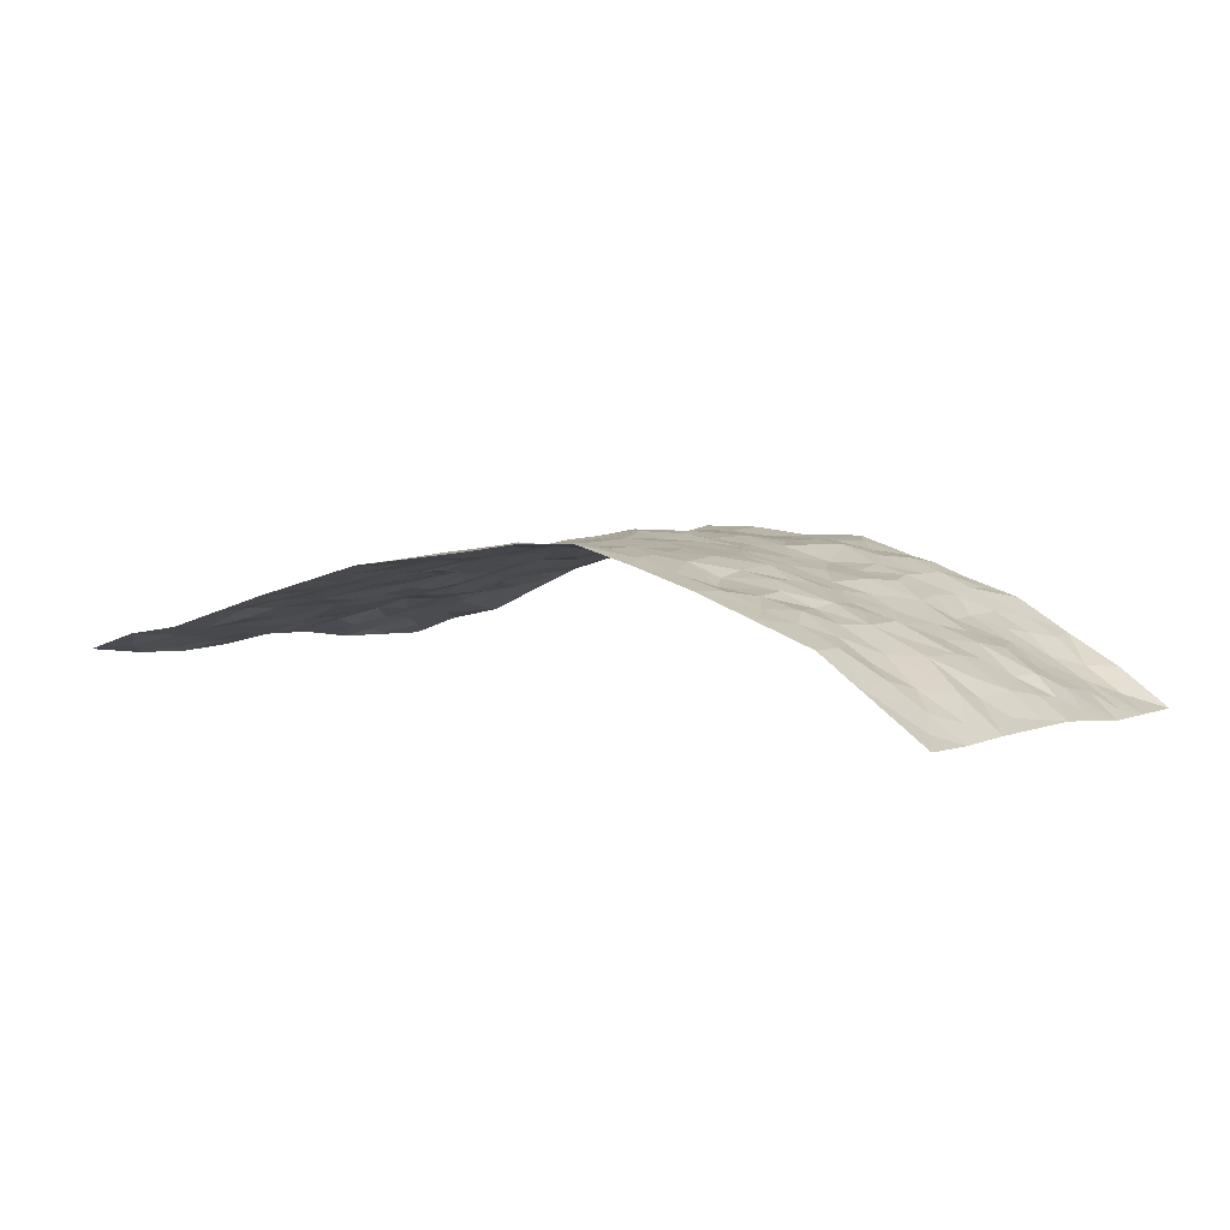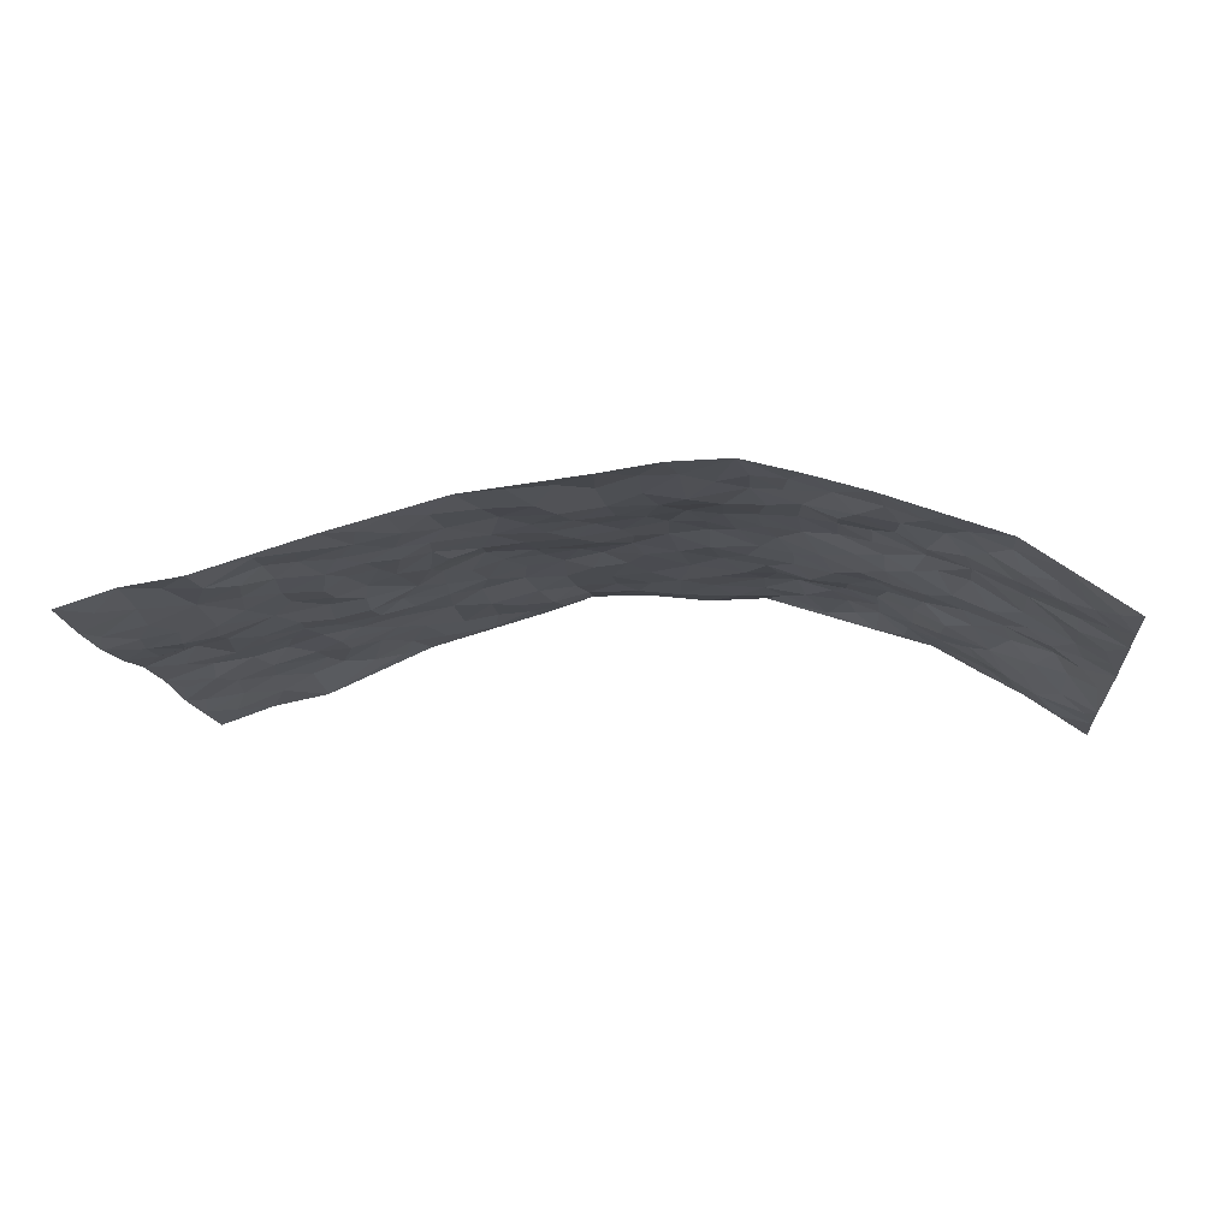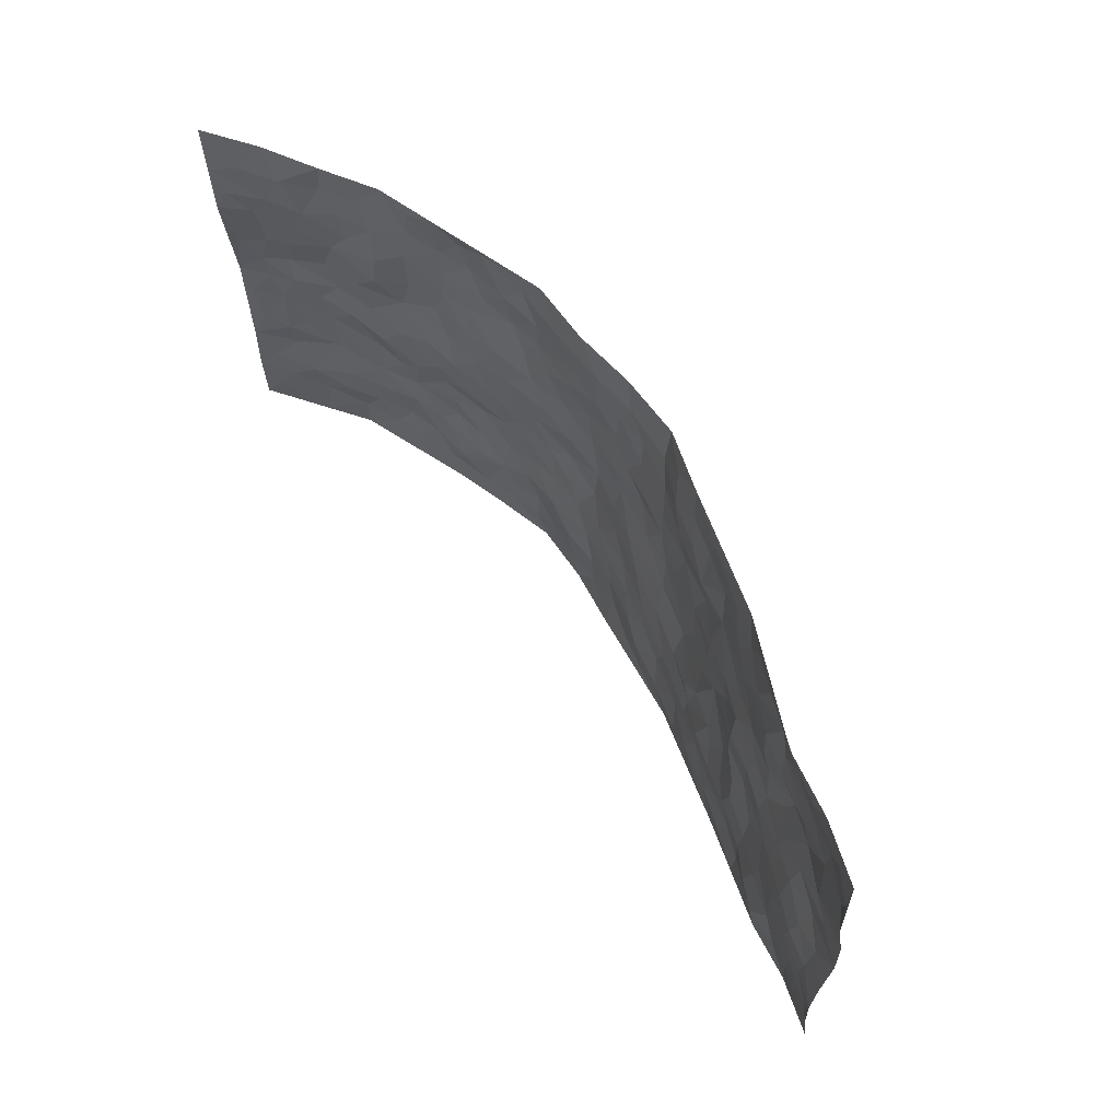
<metadata>
{"format":"obj","ext":"obj","renderer":"f3d","projection":"perspective","resolution":1024,"background":"white","views":[{"elev":3.7,"azim":35.4,"up":"+Z"},{"elev":-13.4,"azim":6.8,"up":"+Z"},{"elev":64.0,"azim":-125.7,"up":"+Y"}]}
</metadata>
<code>
v -0.9668 0.005659 -0.1281
v -0.9569 1.004 -0.153
v 0.9316 -0.002717 -0.197
v 0.9249 0.9928 -0.2178
v -0.7825 0.3972 -0.09386
v -0.9664 0.5048 -0.1274
v -0.8418 0.3631 -0.1142
v 0.004012 0.002449 0.08712
v -0.9611 0.2547 -0.1482
v -0.9067 0.3426 -0.127
v -0.7261 0.006129 -0.07375
v -0.9623 0.1301 -0.1428
v -0.6994 0.2962 -0.06731
v -0.8474 0.005706 -0.09159
v -0.8259 0.2933 -0.1069
v -0.4872 0.003358 -0.004582
v -0.9422 0.1928 -0.1363
v -0.2912 0.168 0.04528
v -0.7625 0.3262 -0.0903
v -0.851 0.1246 -0.102
v -0.9096 0.06748 -0.1215
v -0.7865 0.069 -0.07926
v -0.662 0.1305 -0.06259
v -0.7132 0.07911 -0.07901
v -0.8596 0.2117 -0.1122
v -0.8946 0.2747 -0.1241
v -0.7585 0.1815 -0.08289
v -0.6823 0.2131 -0.06272
v -0.8552 0.4914 -0.08838
v -0.963 0.3801 -0.1415
v -0.7149 1.001 -0.08914
v -0.529 0.2244 -0.02183
v 0.2681 0.1581 0.09891
v -0.9595 0.7539 -0.1466
v -0.363 0.3943 0.02789
v -0.7718 0.7568 -0.07432
v -0.7884 0.8358 -0.07857
v -0.5749 0.445 -0.0236
v -0.5931 0.6083 -0.02523
v -0.4837 0.9998 0.01088
v -0.9399 0.6919 -0.1314
v -0.6538 0.5652 -0.04252
v -0.3894 0.7541 0.0428
v -0.5032 0.282 -0.01118
v -0.4537 0.2269 -0.0008397
v -0.4896 0.164 -0.007889
v -0.4438 0.638 0.01581
v -0.3647 0.5601 0.04092
v 0.1717 0.4729 0.113
v -0.33 0.2224 0.03325
v -0.2105 0.61 0.08588
v -0.372 0.6298 0.03715
v -0.2999 0.05835 0.03912
v -0.6179 0.7131 -0.03701
v -0.3907 0.1958 0.01801
v -0.8604 0.6228 -0.09671
v -0.03538 0.3488 0.09576
v 0.06122 0.3398 0.104
v 0.304 0.4507 0.08554
v -0.09389 0.5515 0.1026
v -0.1653 0.5554 0.09466
v 0.0978 0.6295 0.1125
v -0.6251 0.3487 -0.0394
v -0.739 0.5779 -0.0672
v -0.9351 0.8148 -0.1326
v -0.5548 0.1316 -0.01978
v -0.3657 0.01331 0.02602
v -0.7848 0.4698 -0.0812
v -0.6093 0.1751 -0.03925
v -0.6077 0.02122 -0.04082
v -0.2449 0.002669 0.05886
v -0.6099 0.09117 -0.03606
v -0.5409 0.05556 -0.02345
v -0.4277 0.03863 0.006772
v -0.4461 0.1054 0.001173
v -0.8754 0.6906 -0.1134
v -0.951 0.8788 -0.146
v -0.7266 0.5127 -0.06882
v 0.003875 0.9971 0.1137
v -0.794 0.6797 -0.07235
v -0.5533 0.3174 -0.02964
v -0.506 0.4638 -0.008683
v 0.009336 0.5713 0.1164
v -0.04604 0.4844 0.09515
v 0.006883 0.4204 0.1029
v -0.1209 0.1293 0.06929
v -0.5629 0.6727 -0.01604
v -0.903 0.5669 -0.1095
v -0.7252 0.6951 -0.04914
v -0.4441 0.2988 0.006234
v -0.6223 0.2699 -0.04338
v -0.497 0.6903 0.006142
v -0.1721 0.4846 0.08618
v -0.2634 0.4353 0.07033
v -0.6395 0.6519 -0.03578
v -0.008281 0.1181 0.09594
v -0.4129 0.5114 0.02604
v -0.3399 0.2895 0.03381
v -0.2401 0.5032 0.07278
v -0.1778 0.3834 0.07255
v -0.9649 0.6301 -0.1297
v -0.6978 0.6261 -0.04761
v -0.8025 0.5839 -0.08402
v -0.3579 0.1112 0.02102
v -0.513 0.5359 -0.01546
v -0.6742 0.4089 -0.05229
v -0.1267 0.3256 0.07501
v -0.1459 0.2507 0.07044
v -0.5111 0.6142 -0.007293
v 0.1146 0.7285 0.1092
v 0.000639 0.2154 0.08975
v -0.06916 0.2743 0.08176
v 0.008557 0.289 0.09329
v -0.4249 0.3656 0.01271
v -0.1944 0.1852 0.06795
v -0.645 0.4909 -0.04762
v -0.5486 0.3839 -0.02546
v -0.4875 0.3939 -0.0007941
v -0.307 0.5238 0.05757
v -0.256 0.3511 0.05544
v -0.3543 0.4671 0.04332
v -0.2229 0.2722 0.05895
v -0.08717 0.4126 0.08606
v -0.586 0.5344 -0.03188
v -0.08797 0.1994 0.07276
v -0.2113 0.09461 0.05742
v -0.3932 0.2599 0.01347
v -0.9138 0.4423 -0.1193
v -0.8533 0.4258 -0.1078
v 0.09652 0.4221 0.1182
v 0.2149 0.2377 0.09304
v 0.08733 0.5163 0.1184
v 0.02318 0.4886 0.1086
v 0.1714 0.3923 0.1052
v 0.7739 0.4935 -0.09625
v 0.2262 0.4333 0.09993
v 0.2734 0.3133 0.09341
v 0.1654 0.5657 0.1017
v 0.1291 0.9979 0.09822
v -0.2921 0.619 0.06389
v 0.4325 0.8782 0.06075
v 0.4908 0.9955 0.02184
v -0.2123 0.7798 0.07662
v -0.05587 0.8633 0.1087
v -0.3174 0.3497 0.03552
v -0.4561 0.5675 0.0152
v -0.07181 0.05344 0.08489
v -0.1567 0.02301 0.07103
v 0.1282 0.002002 0.1042
v 0.01734 0.8594 0.107
v -0.01332 0.6994 0.1095
v 0.4244 0.1964 0.04658
v 0.3493 0.2901 0.08057
v 0.5852 0.5231 -0.01923
v 0.523 0.5443 0.007449
v 0.4571 0.1342 0.03519
v 0.5257 0.2262 0.02592
v 0.4217 0.3612 0.06359
v 0.0266 0.6402 0.1107
v -0.058 0.6276 0.1154
v -0.1453 0.7291 0.09359
v -0.0842 0.6927 0.1004
v -0.05748 0.7905 0.1062
v -0.1361 0.6329 0.1018
v 0.02513 0.7743 0.108
v 0.2549 0.9965 0.09981
v -0.01588 0.9258 0.1069
v -0.2661 0.8454 0.06198
v -0.1953 0.8794 0.0758
v -0.3131 0.7799 0.05102
v -0.2427 0.9977 0.078
v -0.2287 0.6955 0.08403
v -0.3184 0.6998 0.0641
v -0.1386 0.8287 0.09696
v -0.1228 0.9964 0.1151
v 0.2247 0.7452 0.09363
v 0.1809 0.6662 0.1057
v 0.3316 0.5936 0.06861
v 0.2667 0.522 0.08819
v 0.2729 0.6645 0.08654
v 0.4301 0.7414 0.05338
v 0.3592 0.682 0.05773
v 0.2935 0.7317 0.0882
v 0.07317 0.9282 0.09686
v 0.08378 0.8226 0.1016
v 0.1514 0.8574 0.0975
v 0.2577 0.872 0.09312
v 0.3304 0.7917 0.08758
v 0.2379 0.5944 0.0904
v -0.868 0.8726 -0.1082
v -0.6735 0.8199 -0.04577
v -0.8566 0.7798 -0.1002
v -0.8391 1.003 -0.1131
v -0.9031 0.9446 -0.1304
v -0.7955 0.9251 -0.09419
v -0.7219 0.8893 -0.06599
v -0.5964 0.9319 -0.02886
v -0.654 0.8894 -0.03994
v -0.6781 0.7489 -0.04976
v -0.5542 0.8164 -0.01168
v -0.6126 0.784 -0.03548
v -0.506 0.9022 0.003446
v -0.3885 0.8786 0.03881
v -0.5372 0.9619 -0.01083
v -0.4609 0.8168 0.01685
v -0.4377 0.9369 0.02147
v -0.341 0.973 0.04667
v -0.5073 0.7622 0.00303
v -0.318 0.9012 0.05712
v -0.2554 0.9299 0.06854
v 0.1621 0.7843 0.09737
v 0.2622 0.8031 0.09589
v 0.1956 0.9327 0.09063
v 0.4006 0.8099 0.06687
v 0.3444 0.8785 0.07553
v 0.3874 0.9803 0.05933
v 0.2981 0.9356 0.0899
v 0.4485 0.9466 0.05036
v 0.3844 0.4916 0.05803
v 0.331 0.5276 0.07304
v 0.4871 0.6008 0.03129
v 0.4359 0.662 0.0428
v 0.4087 0.5858 0.04565
v 0.36 0.1902 0.0741
v 0.4857 0.3334 0.03841
v 0.4597 0.5198 0.02835
v 0.3538 0.3878 0.07743
v -0.1231 0.9133 0.1038
v -0.1807 0.9571 0.08745
v 0.3286 0.1335 0.08637
v 0.6102 0.01284 -0.007463
v 0.2073 0.3328 0.1025
v 0.2777 0.3844 0.09027
v 0.5813 0.2457 -0.002502
v 0.7163 0.993 -0.08165
v 0.9331 0.2462 -0.1964
v 0.4962 0.8092 0.03364
v 0.7059 0.4838 -0.06534
v 0.4929 0.7438 0.03442
v 0.9358 0.4956 -0.1957
v 0.6642 0.2915 -0.03007
v 0.5088 0.4655 0.01557
v 0.7634 0.3078 -0.08038
v 0.5585 0.4127 -0.001228
v 0.4928 0.0009497 0.03553
v 0.0943 0.2521 0.0996
v 0.5085 0.07625 0.03147
v 0.1394 0.318 0.1074
v 0.4224 0.2663 0.05741
v 0.8463 0.2616 -0.1331
v 0.6327 0.4579 -0.0379
v 0.5781 0.08103 0.005
v 0.4518 0.4239 0.03982
v 0.605 0.3692 -0.01109
v 0.2941 0.2329 0.08764
v 0.4841 0.2704 0.04423
v 0.2725 0.07916 0.09783
v 0.3739 0.001573 0.07315
v 0.2532 0.003277 0.1067
v 0.2078 0.115 0.0995
v 0.07233 0.1695 0.09825
v 0.1502 0.1895 0.09037
v 0.6137 0.1462 -0.0005841
v 0.7625 0.4198 -0.08388
v 0.7331 0.2182 -0.07211
v 0.649 0.0788 -0.01812
v 0.666 0.3825 -0.02835
v 0.7081 0.3366 -0.05437
v 0.8532 0.3225 -0.1456
v 0.7326 0.5645 -0.07384
v 0.6848 0.1433 -0.04014
v 0.7454 0.1467 -0.08063
v 0.8182 0.364 -0.1155
v 0.902 0.3455 -0.1777
v 0.8574 0.4351 -0.1424
v 0.5826 0.3106 0.004127
v 0.7993 0.103 -0.1039
v 0.3403 0.06341 0.08422
v 0.4167 0.06826 0.05899
v 0.07504 0.07789 0.105
v 0.1482 0.07232 0.102
v 0.9234 0.7437 -0.2177
v 0.7245 0.07705 -0.05234
v 0.6504 0.2135 -0.02629
v 0.9194 0.4206 -0.187
v 0.8752 0.5052 -0.1549
v 0.7881 0.2472 -0.1002
v 0.535 0.1475 0.02056
v 0.7271 -0.0009785 -0.05145
v 0.5058 0.3926 0.02841
v 0.8965 0.05958 -0.1783
v 0.9299 0.1221 -0.2
v 0.812 0.177 -0.1217
v 0.8625 0.1205 -0.1536
v 0.8065 0.005939 -0.1086
v 0.8971 0.1843 -0.1735
v 0.6573 0.5518 -0.04405
v 0.6787 0.6288 -0.05943
v 0.5839 0.6325 -0.006864
v 0.7975 0.6867 -0.1265
v 0.6187 0.7669 -0.04131
v 0.9129 0.6202 -0.192
v 0.7511 0.6386 -0.08731
v 0.8325 0.5915 -0.1261
v 0.7139 0.7389 -0.08404
v 0.8201 0.5272 -0.1272
v 0.8815 0.5698 -0.1643
v 0.8594 0.6553 -0.1541
v 0.6273 0.6878 -0.04377
v 0.5645 0.7205 -0.0007596
v 0.5139 0.6713 0.02629
v 0.8123 0.8468 -0.1577
v 0.6943 0.8659 -0.07507
v 0.7802 0.7715 -0.1287
v 0.8557 0.7727 -0.1717
v 0.75 0.8386 -0.1167
v 0.9215 0.8683 -0.2164
v 0.6783 0.7974 -0.0655
v 0.9023 0.8056 -0.2053
v 0.7231 0.9259 -0.08636
v 0.8245 0.991 -0.1435
v 0.6102 0.9942 -0.01687
v 0.7854 0.9204 -0.138
v 0.8581 0.9225 -0.188
v 0.6519 0.9296 -0.04593
v 0.5565 0.898 0.002964
v 0.4971 0.879 0.03432
v 0.55 0.9662 0.002037
v 0.5658 0.8183 -0.006449
v 0.6265 0.8559 -0.03776
f 29 6 128
f 12 21 20
f 26 10 9
f 55 45 46
f 27 19 15
f 26 9 17
f 101 6 88
f 12 1 21
f 7 15 19
f 125 86 96
f 84 123 85
f 129 29 128
f 25 27 15
f 12 20 17
f 73 75 66
f 22 14 11
f 26 17 25
f 9 12 17
f 25 15 26
f 5 129 7
f 52 146 48
f 55 18 50
f 7 19 5
f 20 27 25
f 124 82 105
f 41 76 34
f 20 14 22
f 14 20 21
f 14 21 1
f 24 22 11
f 24 27 22
f 72 66 69
f 69 32 91
f 70 24 11
f 24 23 27
f 17 20 25
f 27 20 22
f 10 15 7
f 10 26 15
f 23 28 27
f 27 13 19
f 28 23 69
f 13 27 28
f 119 121 94
f 10 7 129
f 6 30 128
f 9 10 30
f 36 192 80
f 80 102 89
f 118 81 44
f 64 103 78
f 115 126 86
f 45 32 46
f 91 63 13
f 129 68 29
f 95 87 54
f 95 54 199
f 202 40 204
f 82 97 105
f 29 88 6
f 18 55 104
f 148 126 71
f 38 82 124
f 50 18 122
f 117 82 38
f 5 19 106
f 82 117 118
f 80 64 102
f 127 45 55
f 194 77 190
f 98 35 114
f 39 124 105
f 127 50 98
f 106 19 13
f 66 75 46
f 39 95 42
f 63 117 38
f 95 89 102
f 101 56 76
f 51 140 99
f 18 53 126
f 62 83 132
f 45 127 90
f 112 113 57
f 103 29 68
f 130 85 58
f 109 39 105
f 35 94 121
f 113 246 58
f 151 165 163
f 120 100 94
f 114 127 98
f 192 190 65
f 95 39 87
f 36 191 37
f 67 104 74
f 56 101 88
f 13 63 106
f 192 34 76
f 268 241 243
f 108 115 125
f 93 84 60
f 133 84 85
f 156 288 157
f 101 76 41
f 80 103 64
f 105 97 146
f 99 61 51
f 92 109 47
f 125 96 111
f 158 227 153
f 75 104 55
f 69 66 32
f 81 91 32
f 106 78 68
f 42 64 78
f 77 34 65
f 24 70 72
f 75 73 16
f 16 71 67
f 2 34 77
f 13 28 91
f 103 56 88
f 56 80 76
f 72 69 23
f 11 16 70
f 16 73 70
f 16 67 74
f 115 18 126
f 24 72 23
f 73 72 70
f 16 74 75
f 72 73 66
f 32 45 44
f 84 83 60
f 66 46 32
f 78 106 116
f 117 63 81
f 67 53 104
f 103 68 78
f 69 91 28
f 36 80 89
f 106 38 116
f 106 68 5
f 81 118 117
f 62 132 138
f 32 44 81
f 53 67 71
f 57 58 85
f 123 100 107
f 93 60 61
f 33 230 224
f 8 96 147
f 132 133 130
f 140 48 119
f 93 100 123
f 122 98 50
f 164 60 160
f 53 71 126
f 125 112 108
f 193 194 195
f 75 55 46
f 63 91 81
f 56 103 80
f 196 198 31
f 18 104 53
f 121 48 97
f 38 106 63
f 118 97 82
f 97 35 121
f 51 172 140
f 130 134 49
f 87 39 109
f 288 252 263
f 97 114 35
f 47 43 92
f 57 113 58
f 248 130 58
f 34 101 41
f 114 90 127
f 116 124 42
f 145 94 35
f 118 114 97
f 167 79 175
f 98 145 35
f 85 123 57
f 43 47 52
f 199 36 89
f 42 78 116
f 159 83 62
f 88 29 103
f 74 104 75
f 118 44 90
f 173 140 172
f 42 95 102
f 190 192 37
f 65 190 77
f 89 95 199
f 125 111 112
f 92 87 109
f 18 115 122
f 177 180 176
f 112 57 107
f 109 105 146
f 93 94 100
f 285 286 275
f 96 86 147
f 137 232 131
f 57 123 107
f 87 92 208
f 49 134 136
f 132 130 49
f 161 164 162
f 50 127 55
f 122 108 107
f 122 107 100
f 48 140 52
f 118 90 114
f 99 119 94
f 123 84 93
f 36 37 192
f 48 121 119
f 120 122 100
f 39 42 124
f 38 124 116
f 248 58 246
f 44 45 90
f 98 122 120
f 146 52 47
f 94 93 99
f 168 209 170
f 212 183 188
f 202 197 200
f 42 102 64
f 107 108 112
f 99 93 61
f 8 280 96
f 112 111 113
f 125 115 86
f 115 108 122
f 128 30 10
f 5 68 129
f 10 129 128
f 132 49 138
f 83 84 133
f 130 133 85
f 83 133 132
f 248 134 130
f 156 152 224
f 151 110 165
f 212 186 211
f 153 224 249
f 254 251 244
f 246 261 262
f 225 158 249
f 49 136 179
f 185 184 150
f 214 188 181
f 181 188 182
f 161 163 174
f 143 170 172
f 110 211 185
f 184 79 167
f 174 228 169
f 62 110 159
f 163 150 144
f 210 169 229
f 170 143 168
f 176 211 110
f 98 120 145
f 94 145 120
f 48 146 97
f 109 146 47
f 148 86 126
f 147 86 148
f 71 8 148
f 8 147 148
f 244 276 254
f 232 136 134
f 174 143 161
f 60 83 160
f 163 162 151
f 159 160 83
f 261 281 262
f 259 281 149
f 219 220 59
f 246 113 111
f 33 255 131
f 157 256 152
f 137 255 153
f 230 278 279
f 262 260 33
f 154 155 242
f 131 255 137
f 248 131 232
f 281 280 149
f 259 258 278
f 220 179 59
f 159 151 160
f 162 160 151
f 164 61 60
f 228 174 144
f 144 174 163
f 159 110 151
f 161 172 164
f 186 184 185
f 161 162 163
f 61 164 51
f 160 162 164
f 187 217 213
f 150 163 165
f 205 202 200
f 79 184 139
f 170 43 173
f 174 169 143
f 161 143 172
f 167 144 150
f 176 180 183
f 172 170 173
f 223 226 221
f 185 150 165
f 99 140 119
f 207 206 203
f 172 51 164
f 43 52 173
f 173 52 140
f 167 175 228
f 228 229 169
f 210 168 169
f 177 110 62
f 189 138 179
f 62 138 177
f 136 232 233
f 181 182 222
f 150 184 167
f 178 180 189
f 49 179 138
f 177 138 189
f 180 178 182
f 178 179 220
f 307 308 304
f 222 223 221
f 215 187 188
f 176 183 212
f 187 213 186
f 214 215 188
f 185 211 186
f 237 181 239
f 182 188 183
f 110 185 165
f 216 215 141
f 211 176 212
f 182 183 180
f 176 110 177
f 213 184 186
f 178 189 179
f 177 189 180
f 195 190 37
f 197 198 200
f 195 194 190
f 34 192 65
f 80 192 76
f 37 196 195
f 194 2 77
f 193 2 194
f 196 37 191
f 31 193 195
f 198 196 191
f 31 195 196
f 199 201 191
f 197 204 31
f 198 191 201
f 31 198 197
f 201 199 54
f 36 199 191
f 54 208 201
f 208 43 205
f 208 54 87
f 198 201 200
f 206 205 203
f 43 170 203
f 210 207 209
f 40 202 206
f 31 204 40
f 197 202 204
f 208 205 200
f 43 203 205
f 205 206 202
f 203 209 207
f 171 40 207
f 40 206 207
f 208 200 201
f 43 208 92
f 170 209 203
f 168 143 169
f 207 210 171
f 168 210 209
f 188 187 212
f 212 187 186
f 166 139 213
f 184 213 139
f 237 214 181
f 215 214 141
f 216 141 218
f 213 217 166
f 142 166 216
f 217 216 166
f 187 215 217
f 216 217 215
f 237 141 214
f 142 216 218
f 223 222 182
f 179 136 59
f 223 220 219
f 267 238 251
f 237 327 141
f 223 182 178
f 158 290 253
f 220 223 178
f 59 233 227
f 233 59 136
f 248 246 131
f 153 249 158
f 251 254 267
f 223 219 226
f 111 261 246
f 297 251 238
f 276 256 157
f 167 228 144
f 229 228 175
f 175 171 229
f 229 171 210
f 260 257 33
f 265 271 272
f 266 289 283
f 269 243 250
f 249 224 152
f 266 283 271
f 227 233 137
f 253 227 158
f 325 313 320
f 135 264 275
f 310 329 239
f 270 298 297
f 249 256 225
f 275 273 269
f 311 222 221
f 155 154 299
f 234 276 157
f 310 311 299
f 222 239 181
f 221 226 155
f 266 263 252
f 242 290 244
f 264 273 275
f 273 264 243
f 242 244 154
f 276 290 225
f 288 234 157
f 240 282 302
f 275 286 306
f 225 290 158
f 234 263 284
f 241 254 276
f 233 232 137
f 137 153 227
f 264 135 238
f 244 251 154
f 260 259 257
f 227 253 219
f 33 224 255
f 154 297 299
f 240 302 307
f 297 154 251
f 264 268 243
f 253 226 219
f 271 284 263
f 277 294 293
f 290 242 253
f 241 234 284
f 59 227 219
f 242 155 226
f 252 245 231
f 157 152 156
f 257 230 33
f 152 256 249
f 278 230 257
f 262 33 131
f 224 153 255
f 259 278 257
f 134 248 232
f 230 279 224
f 96 261 111
f 261 96 280
f 280 281 261
f 246 262 131
f 252 247 245
f 268 267 241
f 283 277 272
f 288 247 252
f 275 274 285
f 295 291 294
f 267 268 264
f 263 234 288
f 309 310 299
f 290 276 244
f 283 272 271
f 267 254 241
f 265 243 241
f 236 240 285
f 297 238 270
f 303 305 298
f 241 276 234
f 221 155 299
f 272 277 293
f 250 243 287
f 286 285 240
f 284 271 265
f 271 263 266
f 295 3 291
f 225 256 276
f 241 284 265
f 289 266 231
f 3 292 291
f 321 235 323
f 293 294 296
f 279 278 258
f 245 279 258
f 279 156 224
f 260 281 259
f 280 8 149
f 262 281 260
f 231 266 252
f 267 264 238
f 306 304 270
f 283 289 295
f 243 269 273
f 236 269 250
f 294 292 296
f 274 236 285
f 269 274 275
f 250 287 293
f 245 289 231
f 236 274 269
f 156 279 247
f 242 226 253
f 247 279 245
f 243 265 287
f 288 156 247
f 265 272 293
f 296 292 236
f 293 287 265
f 295 294 277
f 277 283 295
f 236 250 296
f 289 3 295
f 292 294 291
f 293 296 250
f 300 304 308
f 325 320 235
f 329 330 326
f 270 304 303
f 270 303 298
f 309 305 301
f 135 306 270
f 299 297 298
f 298 309 299
f 238 135 270
f 300 314 305
f 303 300 305
f 304 306 307
f 300 303 304
f 282 319 315
f 322 325 235
f 275 306 135
f 307 306 286
f 240 307 286
f 308 307 302
f 302 282 308
f 308 282 315
f 305 309 298
f 310 309 301
f 310 301 329
f 310 239 311
f 222 311 239
f 299 311 221
f 319 312 315
f 312 323 316
f 301 305 318
f 305 314 316
f 300 308 315
f 316 314 312
f 312 314 315
f 315 314 300
f 323 312 324
f 316 313 318
f 282 4 317
f 330 313 325
f 4 321 324
f 235 320 323
f 282 317 319
f 312 319 317
f 326 325 322
f 316 320 313
f 316 318 305
f 142 218 327
f 327 218 141
f 316 323 320
f 324 312 317
f 4 324 317
f 321 323 324
f 318 313 330
f 328 326 322
f 326 327 329
f 329 327 237
f 326 328 327
f 322 142 328
f 327 328 142
f 329 237 239
f 301 318 330
f 326 330 325
f 330 329 301

</code>
